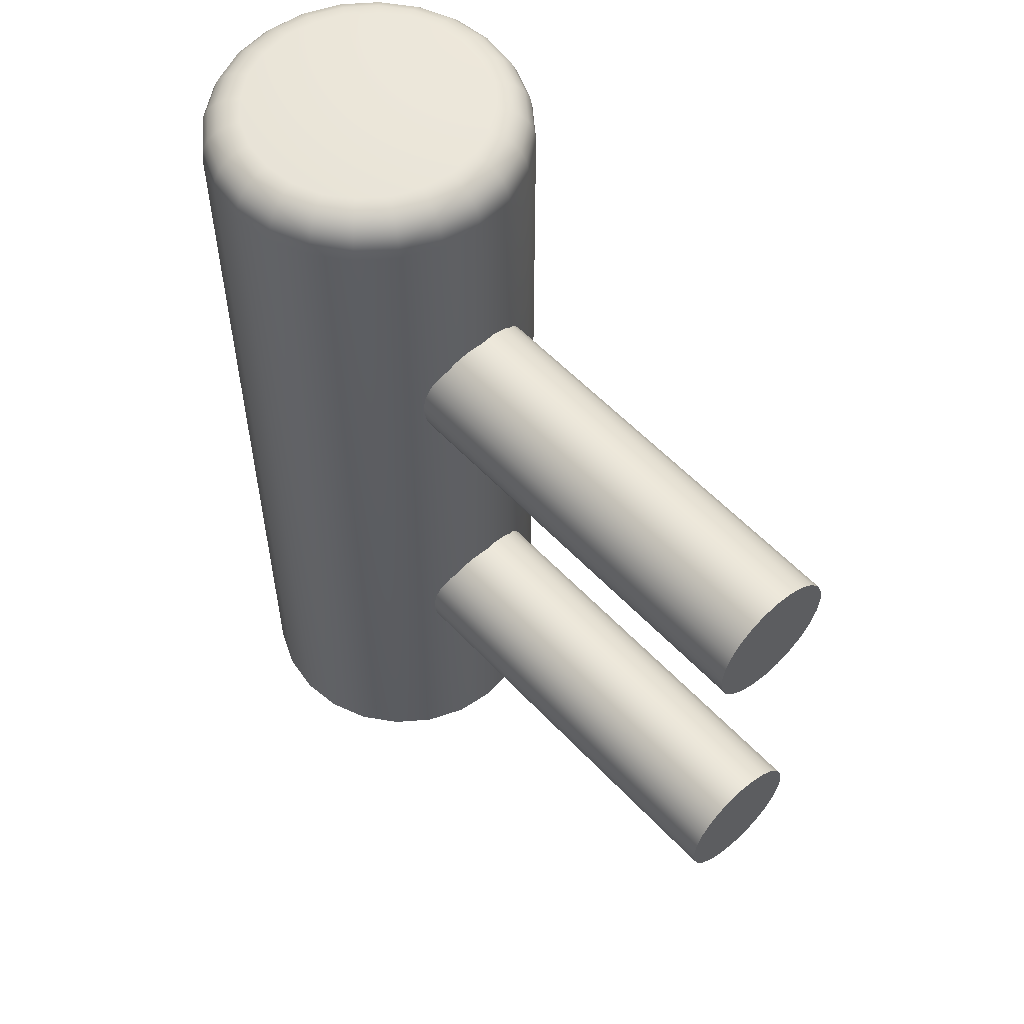
<metadata>
{"format":"obj","ext":"obj","renderer":"f3d","projection":"perspective","resolution":1024,"background":"white","views":[{"elev":56.2,"azim":-132.2,"up":"+Z"}]}
</metadata>
<code>
v 103.8 158.3 2.621
v 103.8 158.3 2.289
v 103.8 158.3 2.289
v 103.8 158.3 2.621
v 103.8 158.3 2.621
v 103.8 158.3 2.289
v 103.9 158.3 2.621
v 103.9 158.3 2.289
v 103.9 158.2 2.621
v 103.9 158.2 2.289
v 103.9 158.2 2.621
v 103.9 158.2 2.289
v 103.9 158.2 2.621
v 103.9 158.2 2.289
v 103.9 158.2 2.621
v 103.9 158.2 2.289
v 103.9 158.2 2.621
v 103.9 158.2 2.289
v 103.9 158.2 2.621
v 103.9 158.2 2.289
v 103.8 158.2 2.621
v 103.8 158.2 2.289
v 103.8 158.2 2.621
v 103.8 158.2 2.289
v 103.8 158.2 2.621
v 103.8 158.2 2.289
v 103.8 158.2 2.621
v 103.8 158.2 2.289
v 103.8 158.2 2.621
v 103.8 158.2 2.289
v 103.8 158.2 2.621
v 103.8 158.2 2.289
v 103.8 158.2 2.621
v 103.8 158.2 2.289
v 103.8 158.2 2.621
v 103.8 158.2 2.289
v 103.8 158.2 2.621
v 103.8 158.2 2.289
v 103.8 158.2 2.621
v 103.8 158.2 2.289
v 103.8 158.2 2.621
v 103.8 158.2 2.289
v 103.8 158.3 2.621
v 103.8 158.3 2.289
v 103.8 158.3 2.621
v 103.8 158.3 2.289
v 103.8 158.3 2.621
v 103.8 158.3 2.289
v 103.8 158.3 2.621
v 103.8 158.3 2.289
v 103.8 158.3 2.625
v 103.8 158.3 2.621
v 103.8 158.3 2.621
v 103.8 158.3 2.625
v 103.8 158.3 2.625
v 103.8 158.3 2.621
v 103.9 158.3 2.625
v 103.9 158.3 2.621
v 103.9 158.2 2.625
v 103.9 158.2 2.621
v 103.9 158.2 2.625
v 103.9 158.2 2.621
v 103.9 158.2 2.625
v 103.9 158.2 2.621
v 103.9 158.2 2.625
v 103.9 158.2 2.621
v 103.9 158.2 2.625
v 103.9 158.2 2.621
v 103.9 158.2 2.625
v 103.9 158.2 2.621
v 103.8 158.2 2.625
v 103.8 158.2 2.621
v 103.8 158.2 2.625
v 103.8 158.2 2.621
v 103.8 158.2 2.625
v 103.8 158.2 2.621
v 103.8 158.2 2.625
v 103.8 158.2 2.621
v 103.8 158.2 2.625
v 103.8 158.2 2.621
v 103.8 158.2 2.625
v 103.8 158.2 2.621
v 103.8 158.2 2.625
v 103.8 158.2 2.621
v 103.8 158.2 2.625
v 103.8 158.2 2.621
v 103.8 158.2 2.625
v 103.8 158.2 2.621
v 103.8 158.2 2.625
v 103.8 158.2 2.621
v 103.8 158.2 2.625
v 103.8 158.2 2.621
v 103.8 158.3 2.625
v 103.8 158.3 2.621
v 103.8 158.3 2.625
v 103.8 158.3 2.621
v 103.8 158.3 2.625
v 103.8 158.3 2.621
v 103.8 158.3 2.629
v 103.8 158.3 2.629
v 103.8 158.3 2.629
v 103.9 158.3 2.629
v 103.9 158.2 2.629
v 103.9 158.2 2.629
v 103.9 158.2 2.629
v 103.9 158.2 2.629
v 103.9 158.2 2.629
v 103.9 158.2 2.629
v 103.8 158.2 2.629
v 103.8 158.2 2.629
v 103.8 158.2 2.629
v 103.8 158.2 2.629
v 103.8 158.2 2.629
v 103.8 158.2 2.629
v 103.8 158.2 2.629
v 103.8 158.2 2.629
v 103.8 158.2 2.629
v 103.8 158.2 2.629
v 103.8 158.2 2.629
v 103.8 158.3 2.629
v 103.8 158.3 2.629
v 103.8 158.3 2.629
v 103.8 158.3 2.633
v 103.8 158.3 2.633
v 103.8 158.3 2.633
v 103.8 158.3 2.633
v 103.9 158.2 2.633
v 103.9 158.2 2.633
v 103.9 158.2 2.633
v 103.9 158.2 2.633
v 103.9 158.2 2.633
v 103.8 158.2 2.633
v 103.8 158.2 2.633
v 103.8 158.2 2.633
v 103.8 158.2 2.633
v 103.8 158.2 2.633
v 103.8 158.2 2.633
v 103.8 158.2 2.633
v 103.8 158.2 2.633
v 103.8 158.2 2.633
v 103.8 158.2 2.633
v 103.8 158.2 2.633
v 103.8 158.2 2.633
v 103.8 158.3 2.633
v 103.8 158.3 2.633
v 103.8 158.3 2.633
v 103.8 158.3 2.635
v 103.8 158.3 2.635
v 103.8 158.3 2.635
v 103.8 158.3 2.635
v 103.9 158.2 2.635
v 103.9 158.2 2.635
v 103.9 158.2 2.635
v 103.9 158.2 2.635
v 103.9 158.2 2.635
v 103.8 158.2 2.635
v 103.8 158.2 2.635
v 103.8 158.2 2.635
v 103.8 158.2 2.635
v 103.8 158.2 2.635
v 103.8 158.2 2.635
v 103.8 158.2 2.635
v 103.8 158.2 2.635
v 103.8 158.2 2.635
v 103.8 158.2 2.635
v 103.8 158.2 2.635
v 103.8 158.2 2.635
v 103.8 158.3 2.635
v 103.8 158.3 2.635
v 103.8 158.3 2.635
v 103.8 158.3 2.636
v 103.8 158.3 2.636
v 103.8 158.3 2.636
v 103.8 158.2 2.636
v 103.8 158.2 2.636
v 103.9 158.2 2.636
v 103.9 158.2 2.636
v 103.9 158.2 2.636
v 103.8 158.2 2.636
v 103.8 158.2 2.636
v 103.8 158.2 2.636
v 103.8 158.2 2.636
v 103.8 158.2 2.636
v 103.8 158.2 2.636
v 103.8 158.2 2.636
v 103.8 158.2 2.636
v 103.8 158.2 2.636
v 103.8 158.2 2.636
v 103.8 158.2 2.636
v 103.8 158.2 2.636
v 103.8 158.2 2.636
v 103.8 158.2 2.636
v 103.8 158.3 2.636
v 103.8 158.3 2.636
v 103.8 158.2 2.636
v 103.8 158.3 2.289
v 103.8 158.3 2.289
v 103.8 158.3 2.287
v 103.8 158.3 2.287
v 103.8 158.3 2.289
v 103.8 158.3 2.287
v 103.9 158.3 2.289
v 103.9 158.3 2.287
v 103.9 158.2 2.289
v 103.9 158.2 2.287
v 103.9 158.2 2.289
v 103.9 158.2 2.287
v 103.9 158.2 2.289
v 103.9 158.2 2.287
v 103.9 158.2 2.289
v 103.9 158.2 2.287
v 103.9 158.2 2.289
v 103.9 158.2 2.287
v 103.9 158.2 2.289
v 103.9 158.2 2.287
v 103.8 158.2 2.289
v 103.8 158.2 2.287
v 103.8 158.2 2.289
v 103.8 158.2 2.287
v 103.8 158.2 2.289
v 103.8 158.2 2.287
v 103.8 158.2 2.289
v 103.8 158.2 2.287
v 103.8 158.2 2.289
v 103.8 158.2 2.287
v 103.8 158.2 2.289
v 103.8 158.2 2.287
v 103.8 158.2 2.289
v 103.8 158.2 2.287
v 103.8 158.2 2.289
v 103.8 158.2 2.287
v 103.8 158.2 2.289
v 103.8 158.2 2.287
v 103.8 158.2 2.289
v 103.8 158.2 2.287
v 103.8 158.2 2.289
v 103.8 158.2 2.287
v 103.8 158.3 2.289
v 103.8 158.3 2.287
v 103.8 158.3 2.289
v 103.8 158.3 2.287
v 103.8 158.3 2.289
v 103.8 158.3 2.287
v 103.8 158.3 2.289
v 103.8 158.3 2.287
v 103.8 158.3 2.287
v 103.8 158.3 2.287
v 103.8 158.3 2.287
v 103.9 158.2 2.287
v 103.9 158.2 2.287
v 103.9 158.2 2.287
v 103.9 158.2 2.287
v 103.9 158.2 2.287
v 103.8 158.2 2.287
v 103.8 158.2 2.287
v 103.8 158.2 2.287
v 103.8 158.2 2.287
v 103.8 158.2 2.287
v 103.8 158.2 2.287
v 103.8 158.2 2.287
v 103.8 158.2 2.287
v 103.8 158.2 2.287
v 103.8 158.2 2.287
v 103.8 158.2 2.287
v 103.8 158.2 2.287
v 103.8 158.3 2.287
v 103.8 158.3 2.287
v 103.8 158.3 2.287
v 103.8 158.3 2.287
v 103.8 158.3 2.287
v 103.8 158.3 2.286
v 103.8 158.3 2.286
v 103.8 158.3 2.287
v 103.8 158.3 2.286
v 103.8 158.3 2.287
v 103.8 158.3 2.286
v 103.9 158.2 2.287
v 103.9 158.2 2.286
v 103.9 158.2 2.287
v 103.9 158.2 2.286
v 103.9 158.2 2.287
v 103.9 158.2 2.286
v 103.9 158.2 2.287
v 103.9 158.2 2.286
v 103.9 158.2 2.287
v 103.9 158.2 2.286
v 103.8 158.2 2.287
v 103.8 158.2 2.286
v 103.8 158.2 2.287
v 103.8 158.2 2.286
v 103.8 158.2 2.287
v 103.8 158.2 2.286
v 103.8 158.2 2.287
v 103.8 158.2 2.286
v 103.8 158.2 2.287
v 103.8 158.2 2.286
v 103.8 158.2 2.287
v 103.8 158.2 2.286
v 103.8 158.2 2.287
v 103.8 158.2 2.286
v 103.8 158.2 2.287
v 103.8 158.2 2.286
v 103.8 158.2 2.287
v 103.8 158.2 2.286
v 103.8 158.2 2.287
v 103.8 158.2 2.286
v 103.8 158.2 2.287
v 103.8 158.2 2.286
v 103.8 158.2 2.287
v 103.8 158.2 2.286
v 103.8 158.3 2.287
v 103.8 158.3 2.286
v 103.8 158.3 2.287
v 103.8 158.3 2.286
v 103.8 158.3 2.287
v 103.8 158.3 2.286
v 103.8 158.2 2.389
v 103.8 158.2 2.382
v 103.6 158.2 2.382
v 103.6 158.2 2.389
v 103.8 158.2 2.376
v 103.6 158.2 2.376
v 103.8 158.2 2.371
v 103.6 158.2 2.371
v 103.8 158.2 2.367
v 103.6 158.2 2.367
v 103.8 158.2 2.365
v 103.6 158.2 2.365
v 103.8 158.2 2.364
v 103.6 158.2 2.364
v 103.8 158.2 2.364
v 103.8 158.2 2.365
v 103.6 158.2 2.365
v 103.6 158.2 2.364
v 103.8 158.2 2.367
v 103.6 158.2 2.367
v 103.8 158.2 2.371
v 103.6 158.2 2.371
v 103.8 158.2 2.376
v 103.6 158.2 2.376
v 103.8 158.2 2.382
v 103.6 158.2 2.382
v 103.8 158.2 2.389
v 103.6 158.2 2.389
v 103.8 158.2 2.395
v 103.6 158.2 2.395
v 103.8 158.2 2.401
v 103.6 158.2 2.401
v 103.8 158.2 2.406
v 103.6 158.2 2.406
v 103.8 158.2 2.41
v 103.6 158.2 2.41
v 103.8 158.2 2.413
v 103.6 158.2 2.413
v 103.8 158.2 2.414
v 103.6 158.2 2.414
v 103.8 158.2 2.413
v 103.6 158.2 2.413
v 103.8 158.2 2.41
v 103.6 158.2 2.41
v 103.8 158.2 2.406
v 103.6 158.2 2.406
v 103.8 158.2 2.401
v 103.6 158.2 2.401
v 103.8 158.2 2.395
v 103.6 158.2 2.395
v 103.8 158.2 2.401
v 103.8 158.2 2.406
v 103.8 158.2 2.41
v 103.8 158.2 2.413
v 103.8 158.2 2.414
v 103.8 158.2 2.413
v 103.8 158.2 2.41
v 103.8 158.2 2.406
v 103.8 158.2 2.401
v 103.8 158.2 2.395
v 103.8 158.2 2.389
v 103.8 158.2 2.382
v 103.8 158.2 2.376
v 103.8 158.2 2.371
v 103.8 158.2 2.367
v 103.8 158.2 2.365
v 103.8 158.2 2.364
v 103.8 158.2 2.365
v 103.8 158.2 2.367
v 103.8 158.2 2.371
v 103.8 158.2 2.376
v 103.8 158.2 2.382
v 103.8 158.2 2.389
v 103.8 158.2 2.395
v 103.6 158.2 2.382
v 103.6 158.2 2.376
v 103.6 158.2 2.371
v 103.6 158.2 2.367
v 103.6 158.2 2.365
v 103.6 158.2 2.364
v 103.6 158.2 2.365
v 103.6 158.2 2.367
v 103.6 158.2 2.371
v 103.6 158.2 2.376
v 103.6 158.2 2.382
v 103.6 158.2 2.389
v 103.6 158.2 2.395
v 103.6 158.2 2.401
v 103.6 158.2 2.406
v 103.6 158.2 2.41
v 103.6 158.2 2.413
v 103.6 158.2 2.414
v 103.6 158.2 2.413
v 103.6 158.2 2.41
v 103.6 158.2 2.406
v 103.6 158.2 2.401
v 103.6 158.2 2.395
v 103.6 158.2 2.389
v 103.8 158.2 2.53
v 103.8 158.2 2.524
v 103.6 158.2 2.524
v 103.6 158.2 2.53
v 103.8 158.2 2.518
v 103.6 158.2 2.518
v 103.8 158.2 2.513
v 103.6 158.2 2.513
v 103.8 158.2 2.509
v 103.6 158.2 2.509
v 103.8 158.2 2.506
v 103.6 158.2 2.506
v 103.8 158.2 2.505
v 103.6 158.2 2.505
v 103.8 158.2 2.505
v 103.8 158.2 2.506
v 103.6 158.2 2.506
v 103.6 158.2 2.505
v 103.8 158.2 2.509
v 103.6 158.2 2.509
v 103.8 158.2 2.513
v 103.6 158.2 2.513
v 103.8 158.2 2.518
v 103.6 158.2 2.518
v 103.8 158.2 2.524
v 103.6 158.2 2.524
v 103.8 158.2 2.53
v 103.6 158.2 2.53
v 103.8 158.2 2.537
v 103.6 158.2 2.537
v 103.8 158.2 2.543
v 103.6 158.2 2.543
v 103.8 158.2 2.548
v 103.6 158.2 2.548
v 103.8 158.2 2.552
v 103.6 158.2 2.552
v 103.8 158.2 2.554
v 103.6 158.2 2.554
v 103.8 158.2 2.555
v 103.6 158.2 2.555
v 103.8 158.2 2.554
v 103.6 158.2 2.554
v 103.8 158.2 2.552
v 103.6 158.2 2.552
v 103.8 158.2 2.548
v 103.6 158.2 2.548
v 103.8 158.2 2.543
v 103.6 158.2 2.543
v 103.8 158.2 2.537
v 103.6 158.2 2.537
v 103.8 158.2 2.543
v 103.8 158.2 2.548
v 103.8 158.2 2.552
v 103.8 158.2 2.554
v 103.8 158.2 2.555
v 103.8 158.2 2.554
v 103.8 158.2 2.552
v 103.8 158.2 2.548
v 103.8 158.2 2.543
v 103.8 158.2 2.537
v 103.8 158.2 2.53
v 103.8 158.2 2.524
v 103.8 158.2 2.518
v 103.8 158.2 2.513
v 103.8 158.2 2.509
v 103.8 158.2 2.506
v 103.8 158.2 2.505
v 103.8 158.2 2.506
v 103.8 158.2 2.509
v 103.8 158.2 2.513
v 103.8 158.2 2.518
v 103.8 158.2 2.524
v 103.8 158.2 2.53
v 103.8 158.2 2.537
v 103.6 158.2 2.524
v 103.6 158.2 2.518
v 103.6 158.2 2.513
v 103.6 158.2 2.509
v 103.6 158.2 2.506
v 103.6 158.2 2.505
v 103.6 158.2 2.506
v 103.6 158.2 2.509
v 103.6 158.2 2.513
v 103.6 158.2 2.518
v 103.6 158.2 2.524
v 103.6 158.2 2.53
v 103.6 158.2 2.537
v 103.6 158.2 2.543
v 103.6 158.2 2.548
v 103.6 158.2 2.552
v 103.6 158.2 2.554
v 103.6 158.2 2.555
v 103.6 158.2 2.554
v 103.6 158.2 2.552
v 103.6 158.2 2.548
v 103.6 158.2 2.543
v 103.6 158.2 2.537
v 103.6 158.2 2.53
f 1 2 3
f 3 4 1
f 5 6 2
f 2 1 5
f 7 8 6
f 6 5 7
f 9 10 8
f 8 7 9
f 11 12 10
f 10 9 11
f 13 14 12
f 12 11 13
f 15 16 14
f 14 13 15
f 17 18 16
f 16 15 17
f 19 20 18
f 18 17 19
f 21 22 20
f 20 19 21
f 23 24 22
f 22 21 23
f 25 26 24
f 24 23 25
f 27 28 26
f 26 25 27
f 29 30 28
f 28 27 29
f 31 32 30
f 30 29 31
f 33 34 32
f 32 31 33
f 35 36 34
f 34 33 35
f 37 38 36
f 36 35 37
f 39 40 38
f 38 37 39
f 41 42 40
f 40 39 41
f 43 44 42
f 42 41 43
f 45 46 44
f 44 43 45
f 47 48 46
f 46 45 47
f 49 50 48
f 48 47 49
f 51 52 53
f 53 54 51
f 55 56 52
f 52 51 55
f 57 58 56
f 56 55 57
f 59 60 58
f 58 57 59
f 61 62 60
f 60 59 61
f 63 64 62
f 62 61 63
f 65 66 64
f 64 63 65
f 67 68 66
f 66 65 67
f 69 70 68
f 68 67 69
f 71 72 70
f 70 69 71
f 73 74 72
f 72 71 73
f 75 76 74
f 74 73 75
f 77 78 76
f 76 75 77
f 79 80 78
f 78 77 79
f 81 82 80
f 80 79 81
f 83 84 82
f 82 81 83
f 85 86 84
f 84 83 85
f 87 88 86
f 86 85 87
f 89 90 88
f 88 87 89
f 91 92 90
f 90 89 91
f 93 94 92
f 92 91 93
f 95 96 94
f 94 93 95
f 97 98 96
f 96 95 97
f 54 53 98
f 98 97 54
f 99 51 54
f 54 100 99
f 101 55 51
f 51 99 101
f 102 57 55
f 55 101 102
f 103 59 57
f 57 102 103
f 104 61 59
f 59 103 104
f 105 63 61
f 61 104 105
f 106 65 63
f 63 105 106
f 107 67 65
f 65 106 107
f 108 69 67
f 67 107 108
f 109 71 69
f 69 108 109
f 110 73 71
f 71 109 110
f 111 75 73
f 73 110 111
f 112 77 75
f 75 111 112
f 113 79 77
f 77 112 113
f 114 81 79
f 79 113 114
f 115 83 81
f 81 114 115
f 116 85 83
f 83 115 116
f 117 87 85
f 85 116 117
f 118 89 87
f 87 117 118
f 119 91 89
f 89 118 119
f 120 93 91
f 91 119 120
f 121 95 93
f 93 120 121
f 122 97 95
f 95 121 122
f 100 54 97
f 97 122 100
f 123 99 100
f 100 124 123
f 125 101 99
f 99 123 125
f 126 102 101
f 101 125 126
f 127 103 102
f 102 126 127
f 128 104 103
f 103 127 128
f 129 105 104
f 104 128 129
f 130 106 105
f 105 129 130
f 131 107 106
f 106 130 131
f 132 108 107
f 107 131 132
f 133 109 108
f 108 132 133
f 134 110 109
f 109 133 134
f 135 111 110
f 110 134 135
f 136 112 111
f 111 135 136
f 137 113 112
f 112 136 137
f 138 114 113
f 113 137 138
f 139 115 114
f 114 138 139
f 140 116 115
f 115 139 140
f 141 117 116
f 116 140 141
f 142 118 117
f 117 141 142
f 143 119 118
f 118 142 143
f 144 120 119
f 119 143 144
f 145 121 120
f 120 144 145
f 146 122 121
f 121 145 146
f 124 100 122
f 122 146 124
f 147 123 124
f 124 148 147
f 149 125 123
f 123 147 149
f 150 126 125
f 125 149 150
f 151 127 126
f 126 150 151
f 152 128 127
f 127 151 152
f 153 129 128
f 128 152 153
f 154 130 129
f 129 153 154
f 155 131 130
f 130 154 155
f 156 132 131
f 131 155 156
f 157 133 132
f 132 156 157
f 158 134 133
f 133 157 158
f 159 135 134
f 134 158 159
f 160 136 135
f 135 159 160
f 161 137 136
f 136 160 161
f 162 138 137
f 137 161 162
f 163 139 138
f 138 162 163
f 164 140 139
f 139 163 164
f 165 141 140
f 140 164 165
f 166 142 141
f 141 165 166
f 167 143 142
f 142 166 167
f 168 144 143
f 143 167 168
f 169 145 144
f 144 168 169
f 170 146 145
f 145 169 170
f 148 124 146
f 146 170 148
f 171 147 148
f 148 172 171
f 173 149 147
f 147 171 173
f 174 150 149
f 149 173 174
f 175 151 150
f 150 174 175
f 176 152 151
f 151 175 176
f 177 153 152
f 152 176 177
f 178 154 153
f 153 177 178
f 179 155 154
f 154 178 179
f 180 156 155
f 155 179 180
f 181 157 156
f 156 180 181
f 182 158 157
f 157 181 182
f 183 159 158
f 158 182 183
f 184 160 159
f 159 183 184
f 185 161 160
f 160 184 185
f 186 162 161
f 161 185 186
f 187 163 162
f 162 186 187
f 188 164 163
f 163 187 188
f 189 165 164
f 164 188 189
f 190 166 165
f 165 189 190
f 191 167 166
f 166 190 191
f 192 168 167
f 167 191 192
f 193 169 168
f 168 192 193
f 194 170 169
f 169 193 194
f 172 148 170
f 170 194 172
f 172 195 171
f 171 195 173
f 173 195 174
f 174 195 175
f 175 195 176
f 176 195 177
f 177 195 178
f 178 195 179
f 179 195 180
f 180 195 181
f 181 195 182
f 182 195 183
f 183 195 184
f 184 195 185
f 185 195 186
f 186 195 187
f 187 195 188
f 188 195 189
f 189 195 190
f 190 195 191
f 191 195 192
f 192 195 193
f 193 195 194
f 194 195 172
f 196 197 198
f 198 199 196
f 197 200 201
f 201 198 197
f 200 202 203
f 203 201 200
f 202 204 205
f 205 203 202
f 204 206 207
f 207 205 204
f 206 208 209
f 209 207 206
f 208 210 211
f 211 209 208
f 210 212 213
f 213 211 210
f 212 214 215
f 215 213 212
f 214 216 217
f 217 215 214
f 216 218 219
f 219 217 216
f 218 220 221
f 221 219 218
f 220 222 223
f 223 221 220
f 222 224 225
f 225 223 222
f 224 226 227
f 227 225 224
f 226 228 229
f 229 227 226
f 228 230 231
f 231 229 228
f 230 232 233
f 233 231 230
f 232 234 235
f 235 233 232
f 234 236 237
f 237 235 234
f 236 238 239
f 239 237 236
f 238 240 241
f 241 239 238
f 240 242 243
f 243 241 240
f 242 244 199
f 199 243 242
f 199 198 245
f 245 246 199
f 198 201 247
f 247 245 198
f 201 203 248
f 248 247 201
f 203 205 249
f 249 248 203
f 205 207 250
f 250 249 205
f 207 209 251
f 251 250 207
f 209 211 252
f 252 251 209
f 211 213 253
f 253 252 211
f 213 215 254
f 254 253 213
f 215 217 255
f 255 254 215
f 217 219 256
f 256 255 217
f 219 221 257
f 257 256 219
f 221 223 258
f 258 257 221
f 223 225 259
f 259 258 223
f 225 227 260
f 260 259 225
f 227 229 261
f 261 260 227
f 229 231 262
f 262 261 229
f 231 233 263
f 263 262 231
f 233 235 264
f 264 263 233
f 235 237 265
f 265 264 235
f 237 239 266
f 266 265 237
f 239 241 267
f 267 266 239
f 241 243 268
f 268 267 241
f 243 199 246
f 246 268 243
f 269 270 271
f 271 272 269
f 270 273 274
f 274 271 270
f 273 275 276
f 276 274 273
f 275 277 278
f 278 276 275
f 277 279 280
f 280 278 277
f 279 281 282
f 282 280 279
f 281 283 284
f 284 282 281
f 283 285 286
f 286 284 283
f 285 287 288
f 288 286 285
f 287 289 290
f 290 288 287
f 289 291 292
f 292 290 289
f 291 293 294
f 294 292 291
f 293 295 296
f 296 294 293
f 295 297 298
f 298 296 295
f 297 299 300
f 300 298 297
f 299 301 302
f 302 300 299
f 301 303 304
f 304 302 301
f 303 305 306
f 306 304 303
f 305 307 308
f 308 306 305
f 307 309 310
f 310 308 307
f 309 311 312
f 312 310 309
f 311 313 314
f 314 312 311
f 313 315 316
f 316 314 313
f 315 269 272
f 272 316 315
f 317 318 319
f 319 320 317
f 318 321 322
f 322 319 318
f 321 323 324
f 324 322 321
f 323 325 326
f 326 324 323
f 325 327 328
f 328 326 325
f 327 329 330
f 330 328 327
f 331 332 333
f 333 334 331
f 332 335 336
f 336 333 332
f 335 337 338
f 338 336 335
f 337 339 340
f 340 338 337
f 339 341 342
f 342 340 339
f 341 343 344
f 344 342 341
f 343 345 346
f 346 344 343
f 345 347 348
f 348 346 345
f 347 349 350
f 350 348 347
f 349 351 352
f 352 350 349
f 351 353 354
f 354 352 351
f 353 355 356
f 356 354 353
f 355 357 358
f 358 356 355
f 357 359 360
f 360 358 357
f 359 361 362
f 362 360 359
f 361 363 364
f 364 362 361
f 363 365 366
f 366 364 363
f 365 317 320
f 320 366 365
f 367 368 369
f 369 370 371
f 371 372 373
f 369 371 373
f 373 374 375
f 375 376 377
f 373 375 377
f 377 378 379
f 379 380 381
f 377 379 381
f 373 377 381
f 381 382 383
f 383 384 385
f 381 383 385
f 385 386 387
f 387 388 389
f 385 387 389
f 381 385 389
f 373 381 389
f 369 373 389
f 367 369 389
f 390 367 389
f 391 392 393
f 393 394 395
f 395 396 397
f 393 395 397
f 397 398 399
f 399 400 401
f 397 399 401
f 401 402 403
f 403 404 405
f 401 403 405
f 397 401 405
f 405 406 407
f 407 408 409
f 405 407 409
f 409 410 411
f 411 412 413
f 409 411 413
f 405 409 413
f 397 405 413
f 393 397 413
f 391 393 413
f 414 391 413
f 415 416 417
f 417 418 415
f 416 419 420
f 420 417 416
f 419 421 422
f 422 420 419
f 421 423 424
f 424 422 421
f 423 425 426
f 426 424 423
f 425 427 428
f 428 426 425
f 429 430 431
f 431 432 429
f 430 433 434
f 434 431 430
f 433 435 436
f 436 434 433
f 435 437 438
f 438 436 435
f 437 439 440
f 440 438 437
f 439 441 442
f 442 440 439
f 441 443 444
f 444 442 441
f 443 445 446
f 446 444 443
f 445 447 448
f 448 446 445
f 447 449 450
f 450 448 447
f 449 451 452
f 452 450 449
f 451 453 454
f 454 452 451
f 453 455 456
f 456 454 453
f 455 457 458
f 458 456 455
f 457 459 460
f 460 458 457
f 459 461 462
f 462 460 459
f 461 463 464
f 464 462 461
f 463 415 418
f 418 464 463
f 465 466 467
f 467 468 469
f 469 470 471
f 467 469 471
f 471 472 473
f 473 474 475
f 471 473 475
f 475 476 477
f 477 478 479
f 475 477 479
f 471 475 479
f 479 480 481
f 481 482 483
f 479 481 483
f 483 484 485
f 485 486 487
f 483 485 487
f 479 483 487
f 471 479 487
f 467 471 487
f 465 467 487
f 488 465 487
f 489 490 491
f 491 492 493
f 493 494 495
f 491 493 495
f 495 496 497
f 497 498 499
f 495 497 499
f 499 500 501
f 501 502 503
f 499 501 503
f 495 499 503
f 503 504 505
f 505 506 507
f 503 505 507
f 507 508 509
f 509 510 511
f 507 509 511
f 503 507 511
f 495 503 511
f 491 495 511
f 489 491 511
f 512 489 511

</code>
